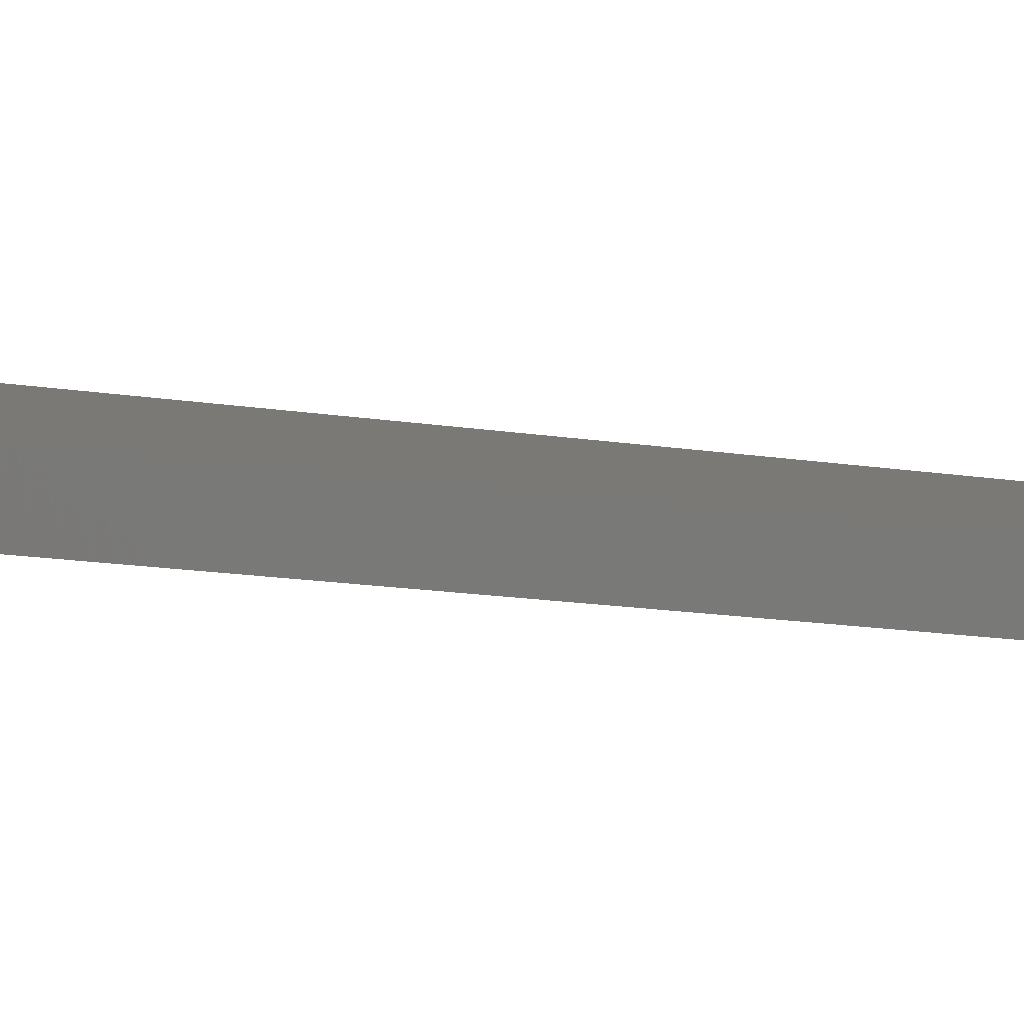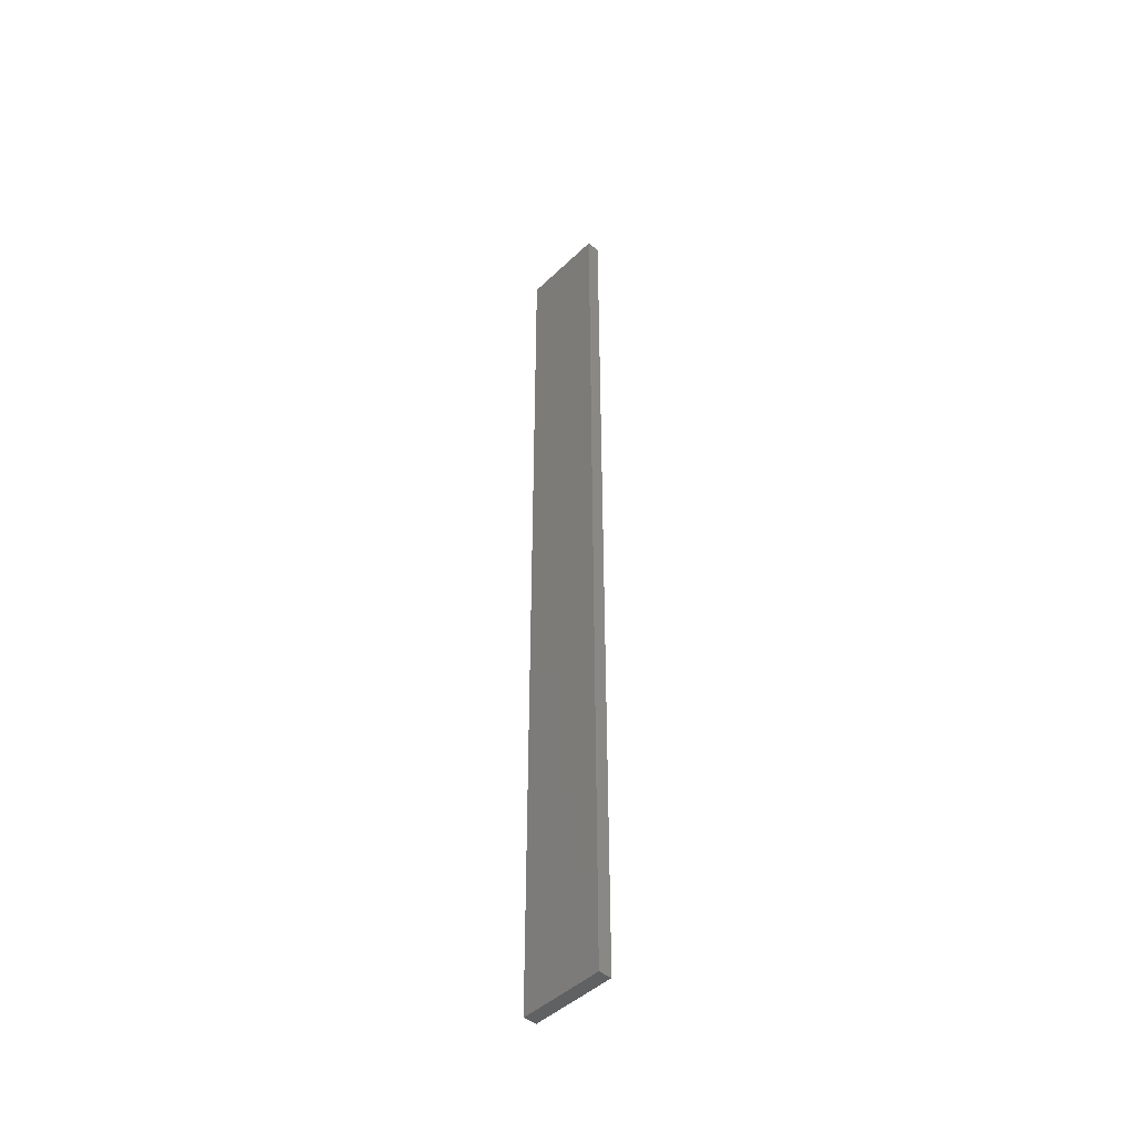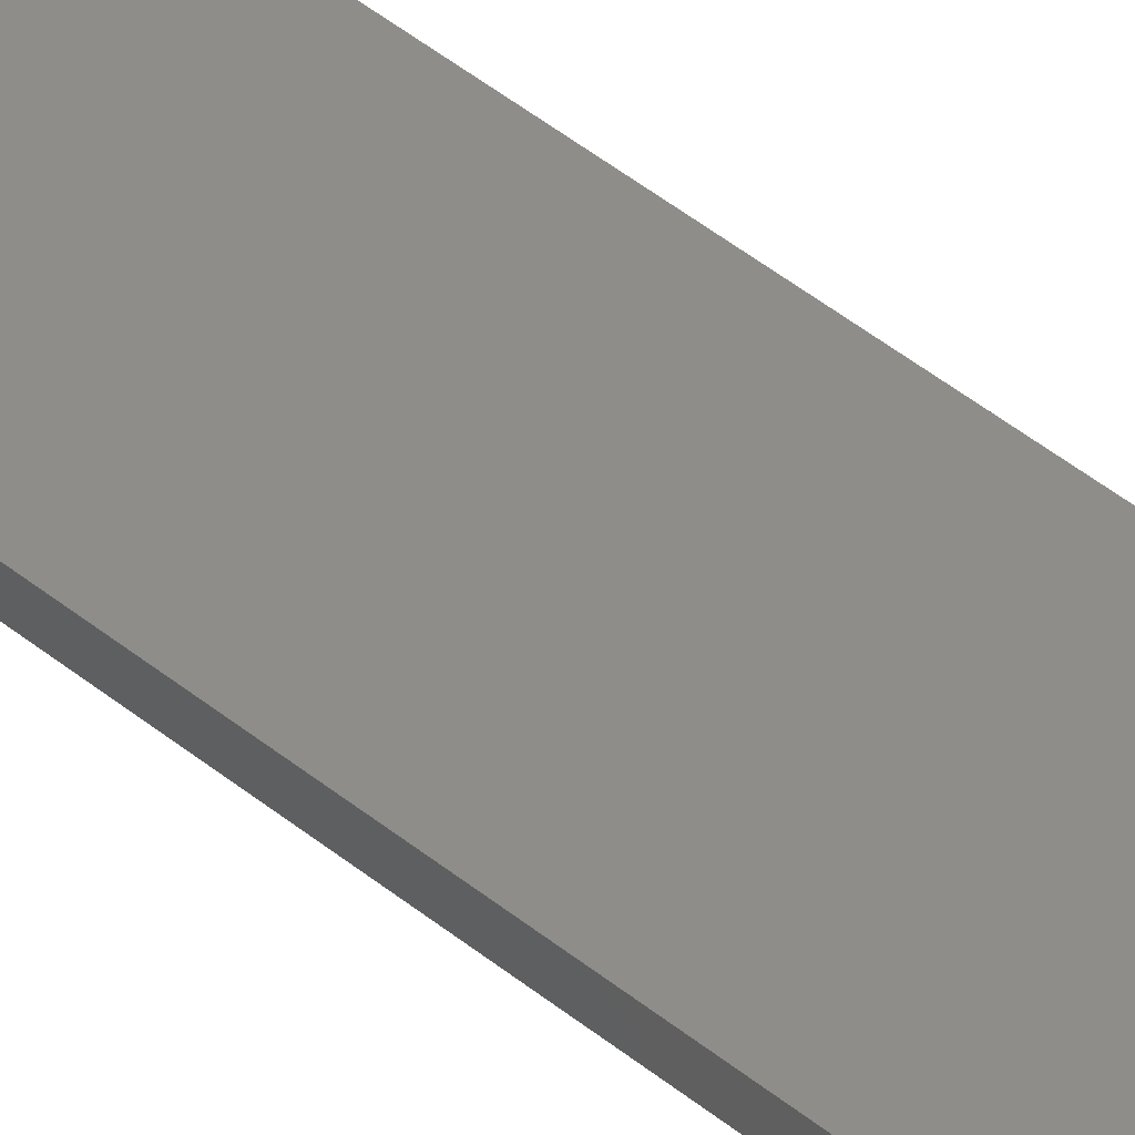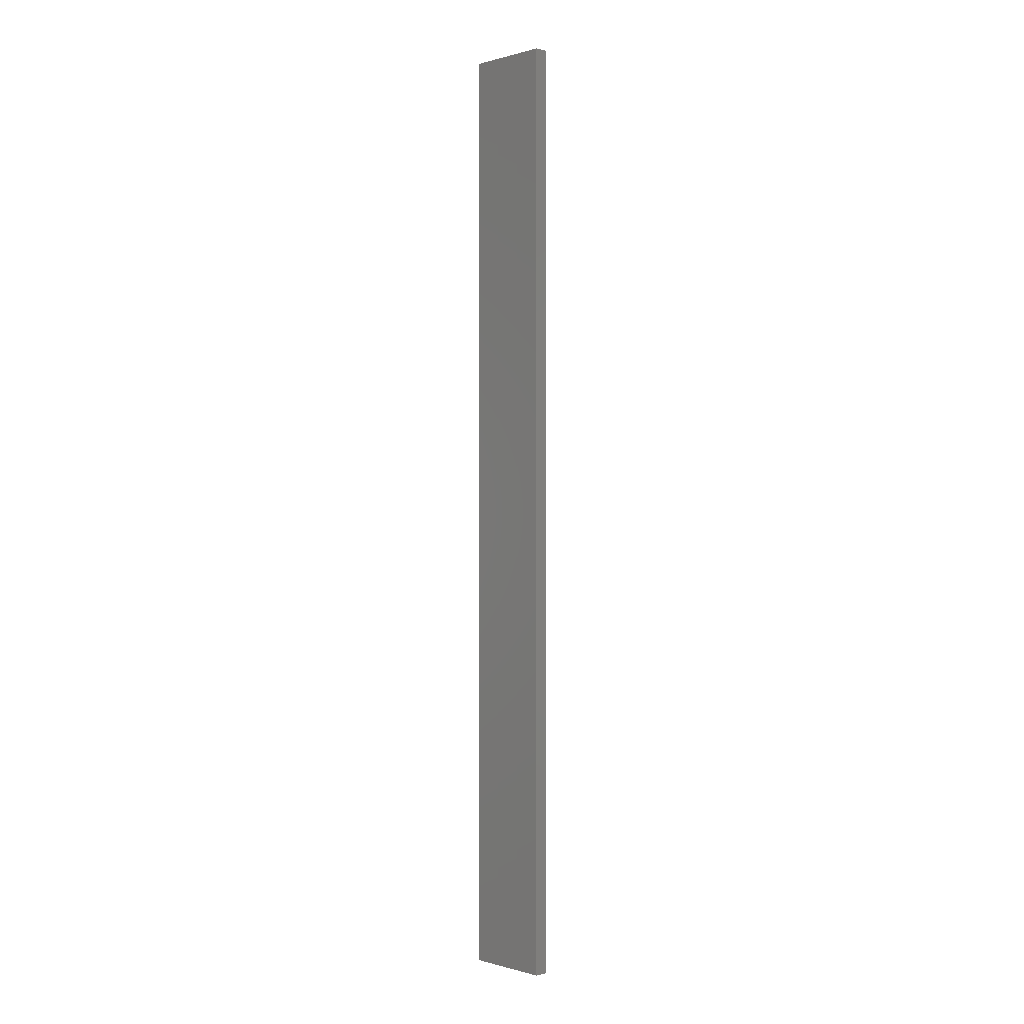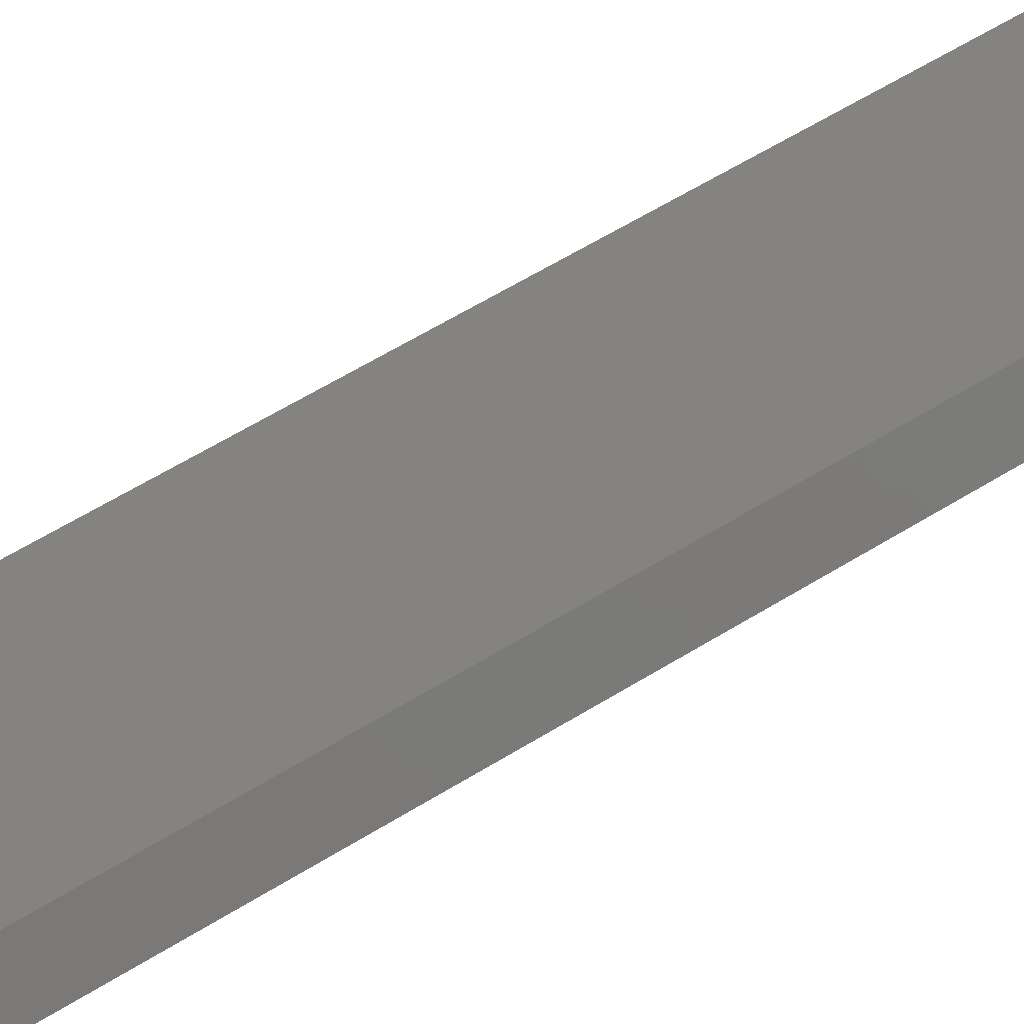
<metadata>
{"format":"stl","ext":"stl","renderer":"f3d","projection":"perspective","resolution":1024,"background":"white","views":[{"elev":-4.9,"azim":43.4,"up":"+Y"},{"elev":-45.7,"azim":35.4,"up":"+Z"},{"elev":40.9,"azim":135.7,"up":"+Y"},{"elev":0.0,"azim":34.1,"up":"+Z"},{"elev":28.5,"azim":-139.1,"up":"+Y"}]}
</metadata>
<code>
# stl→obj: 16 verts, 28 faces
v 19.15 2.377 320.2
v 19.15 2.377 323.8
v 19.26 2.355 323.8
v 19.26 2.355 320.2
v 19.37 2.332 323.8
v 19.37 2.332 320.2
v 19.47 2.309 320.2
v 19.47 2.309 323.8
v 19.46 2.26 323.8
v 19.46 2.26 320.2
v 19.14 2.328 323.8
v 19.14 2.328 320.2
v 19.25 2.306 323.8
v 19.25 2.306 320.2
v 19.36 2.283 320.2
v 19.36 2.283 323.8
f 1 2 3
f 4 3 5
f 4 1 3
f 6 4 5
f 7 5 8
f 7 6 5
f 7 8 9
f 10 7 9
f 11 12 13
f 12 14 13
f 13 15 16
f 14 15 13
f 16 10 9
f 15 10 16
f 12 11 2
f 1 12 2
f 15 6 10
f 10 6 7
f 14 4 15
f 15 4 6
f 12 1 14
f 14 1 4
f 16 9 8
f 5 16 8
f 13 16 5
f 3 13 5
f 2 11 13
f 2 13 3

</code>
